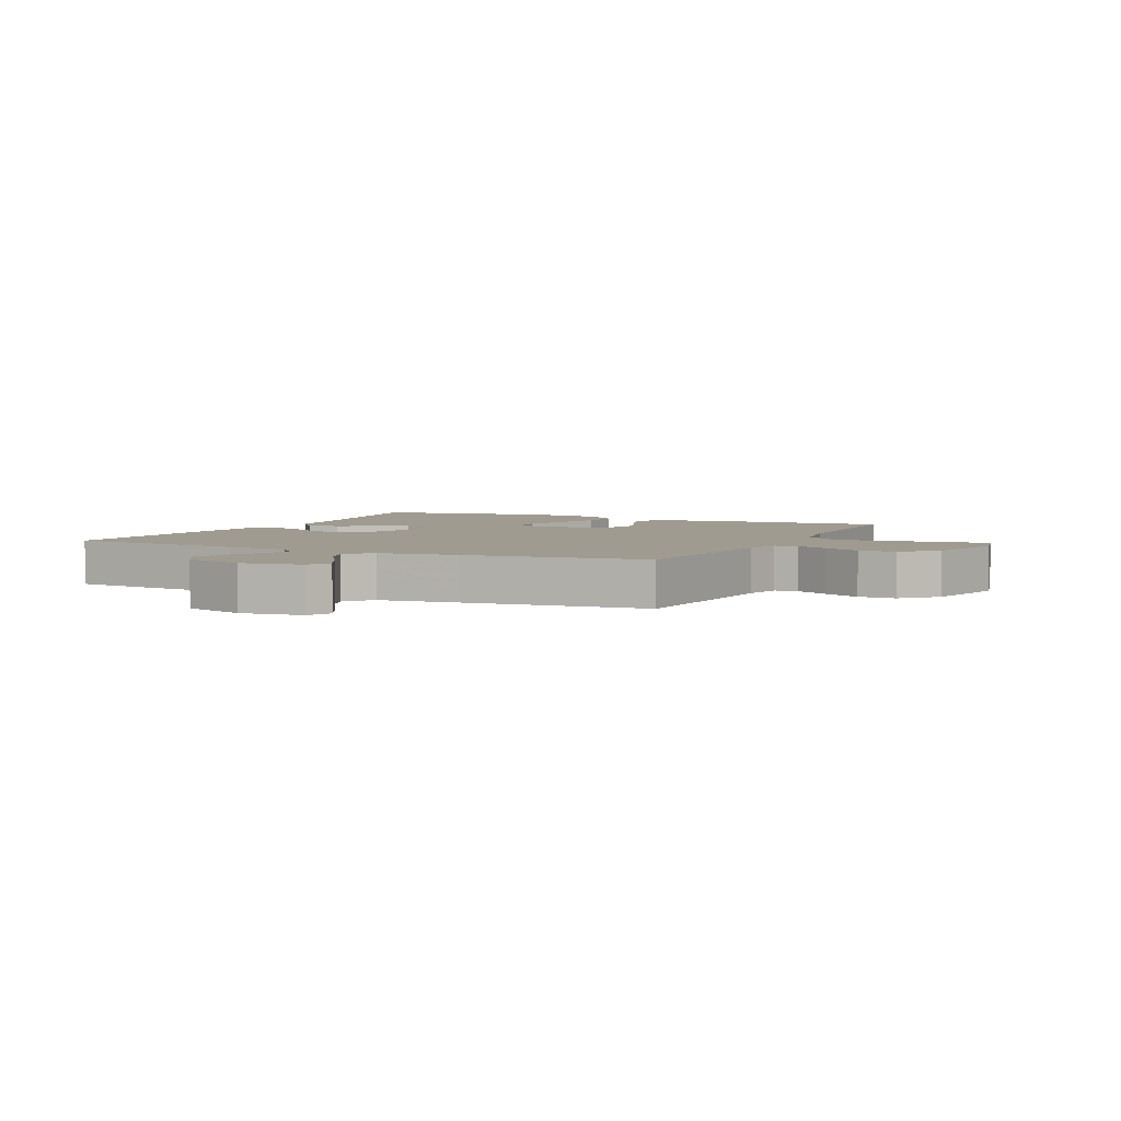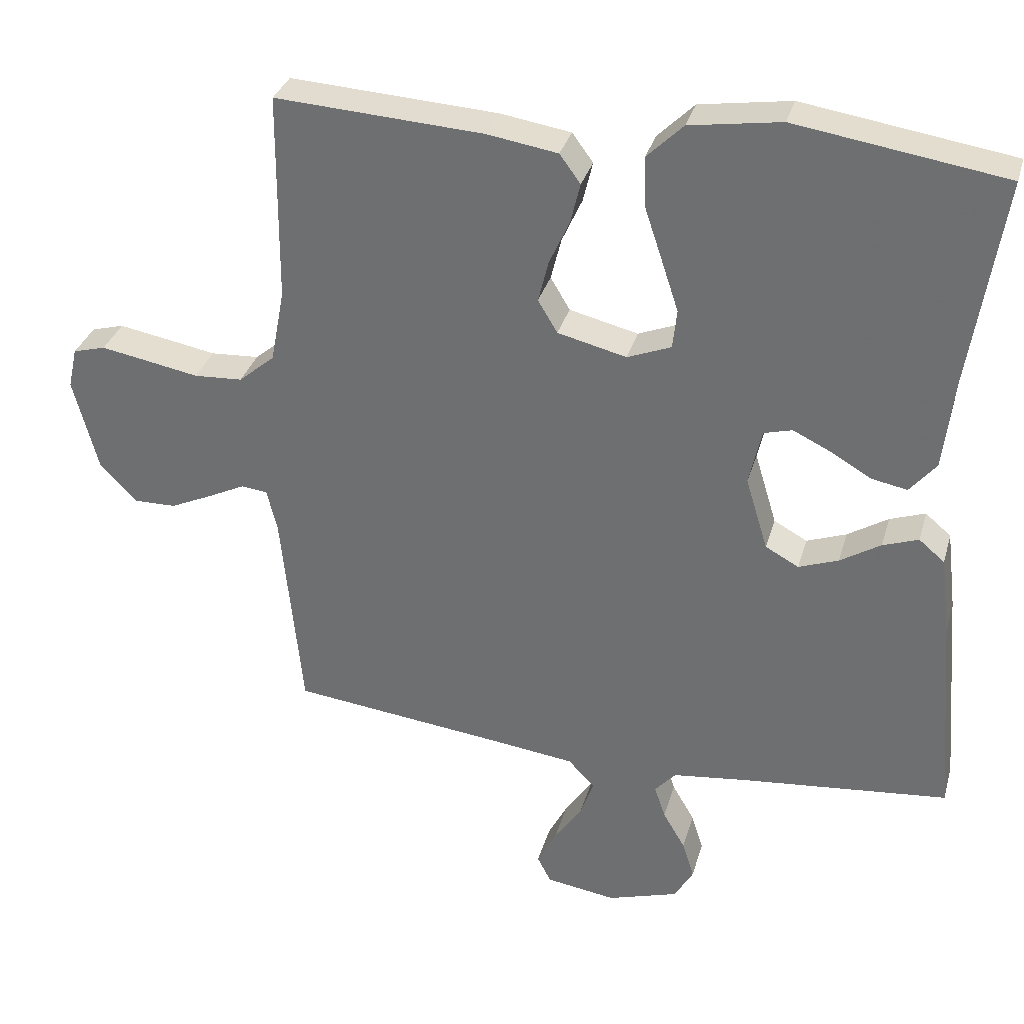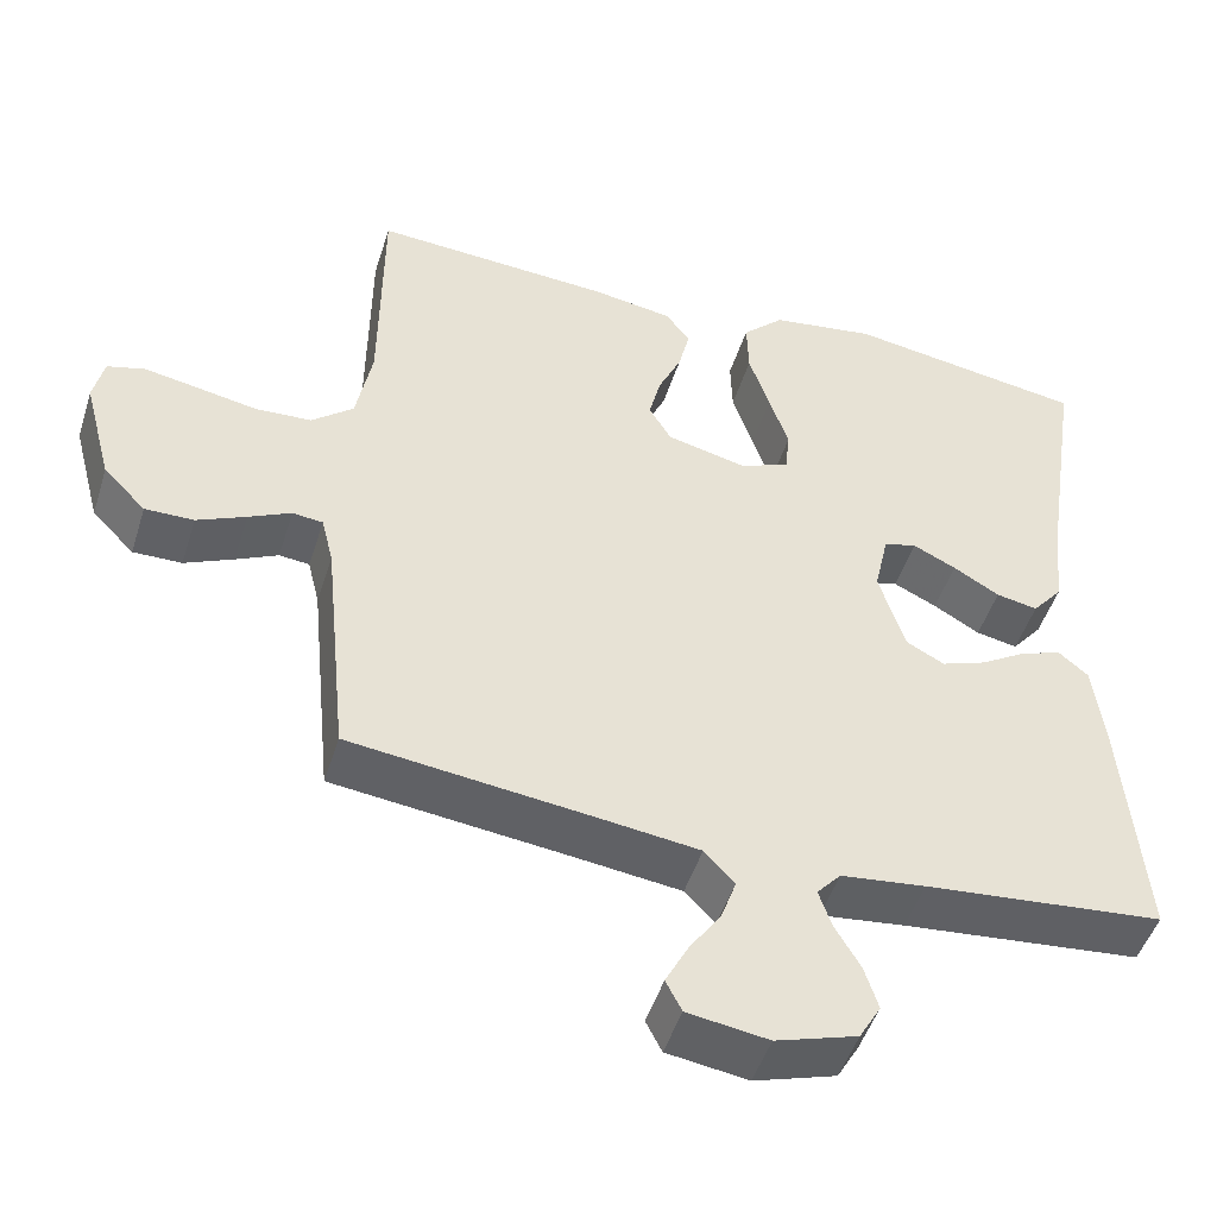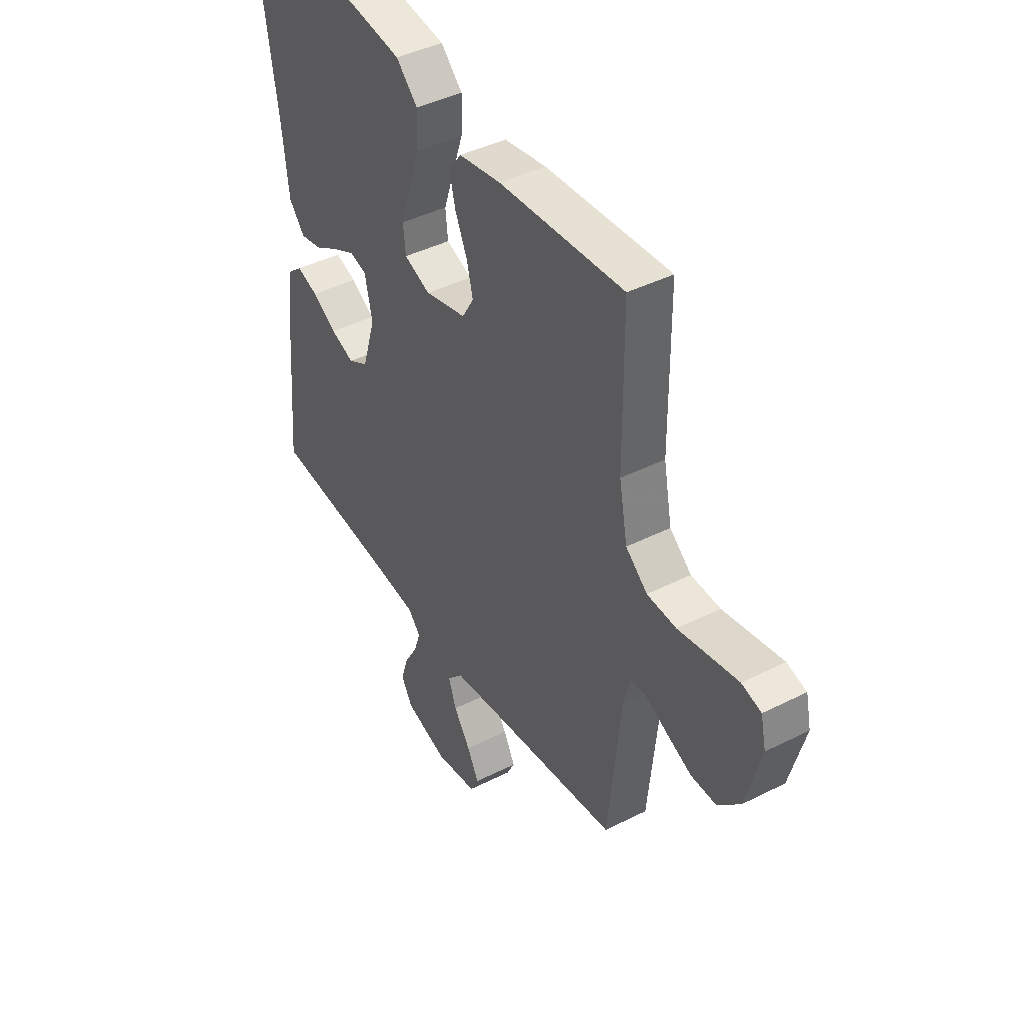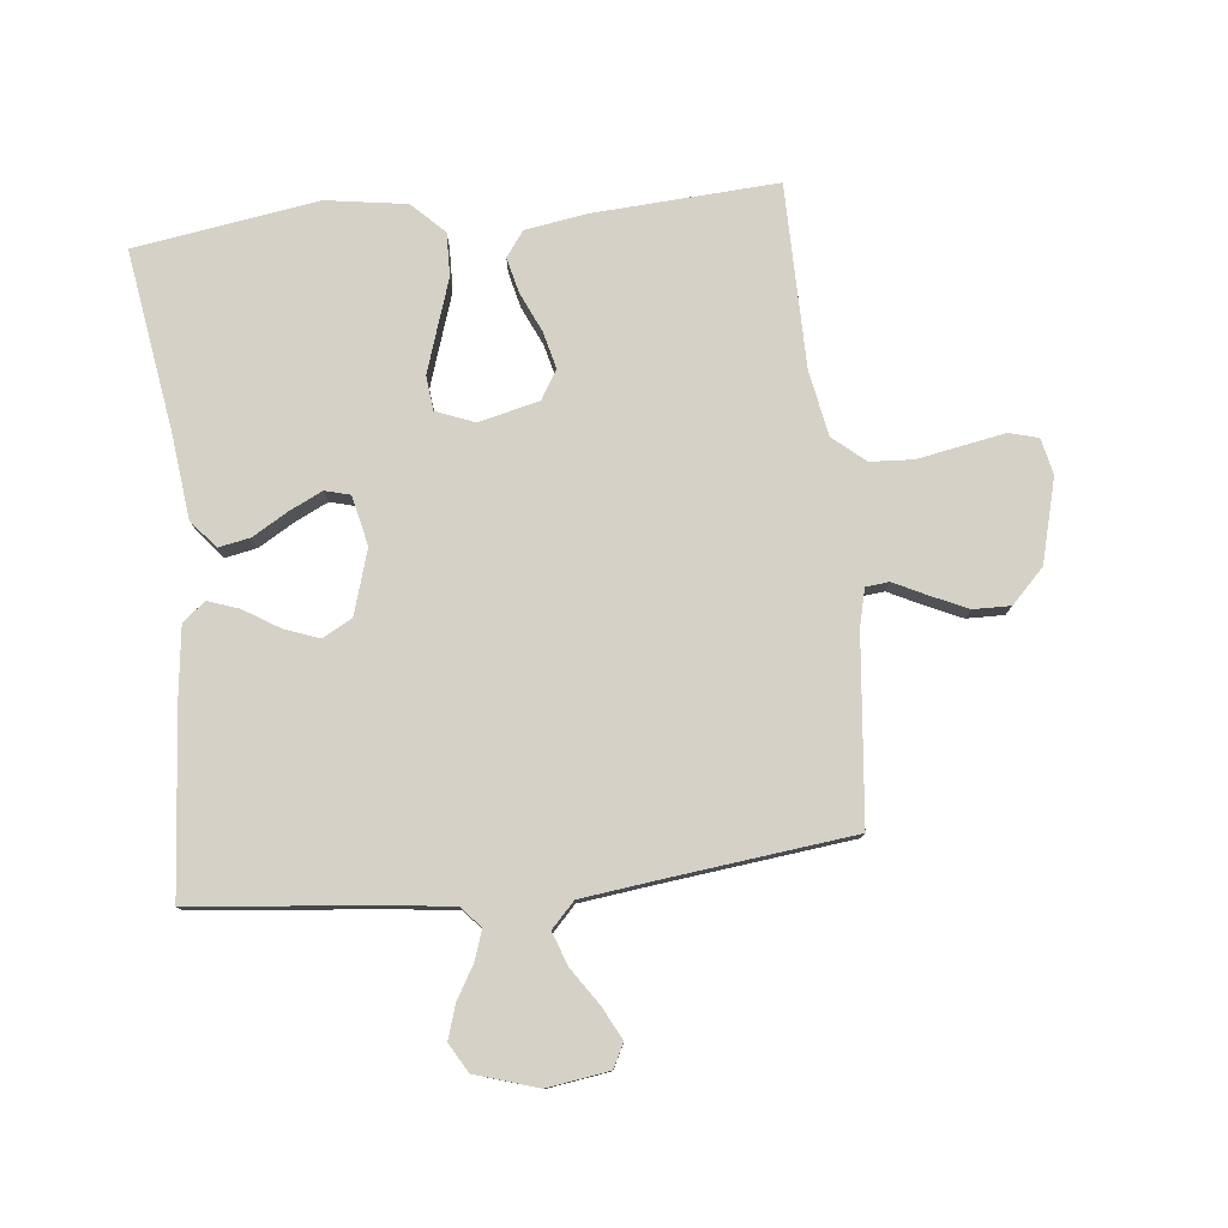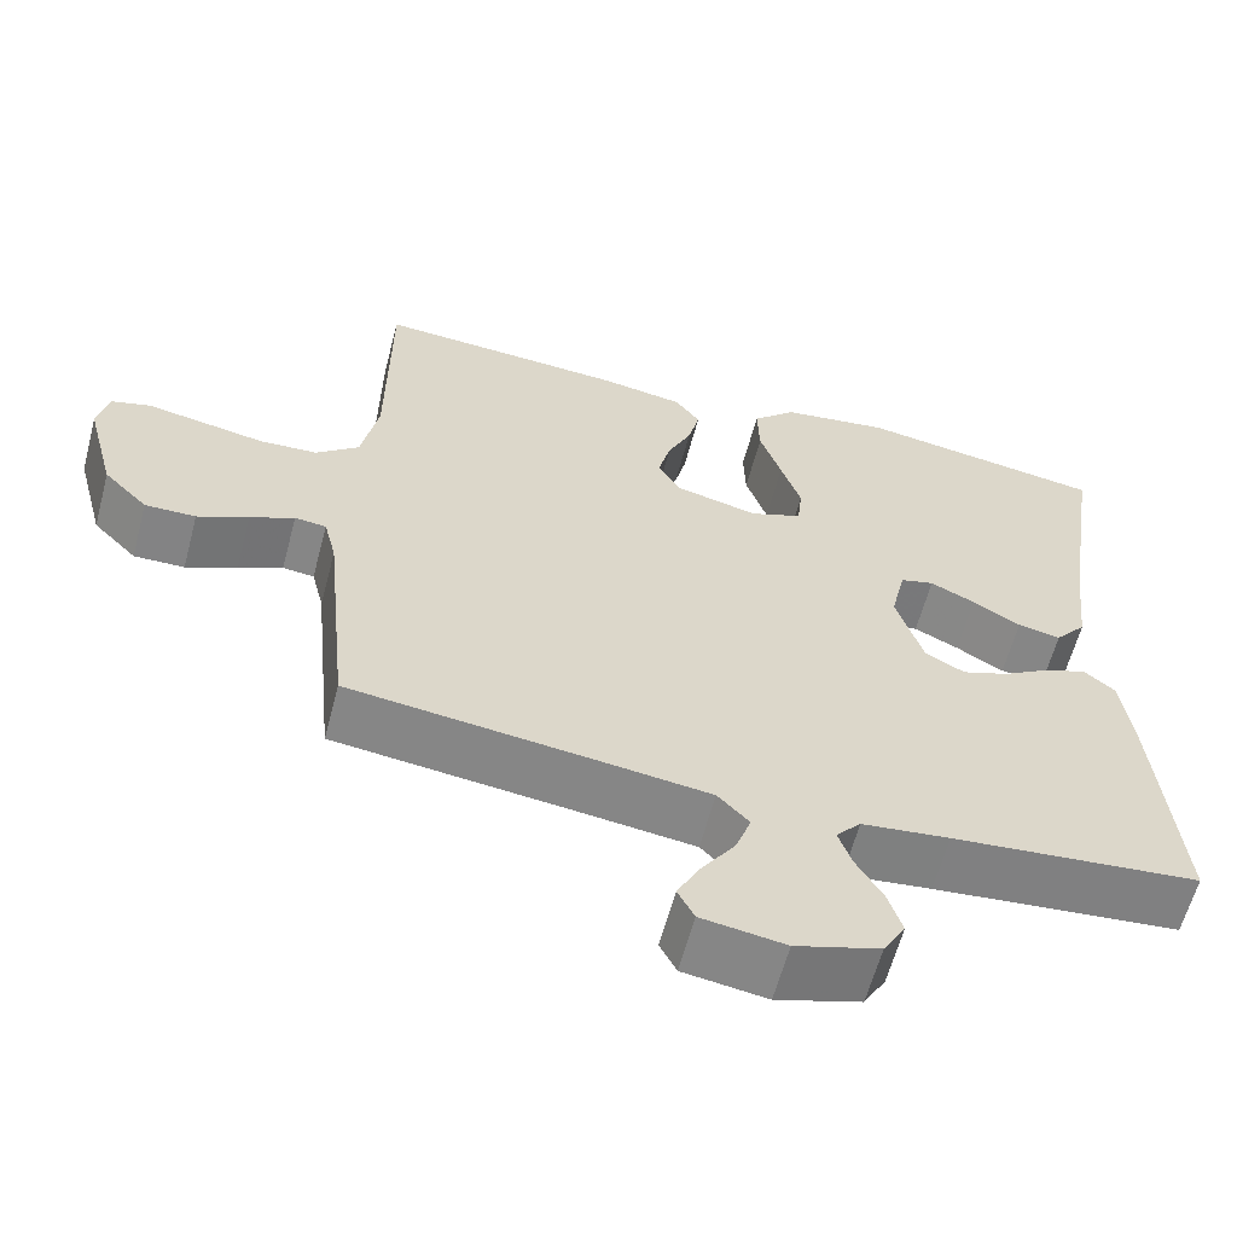
<metadata>
{"format":"obj","ext":"obj","renderer":"f3d","projection":"perspective","resolution":1024,"background":"white","views":[{"elev":4.1,"azim":-154.4,"up":"+Y"},{"elev":32.7,"azim":15.3,"up":"+Z"},{"elev":-48.5,"azim":-17.3,"up":"+Z"},{"elev":42.4,"azim":-121.2,"up":"+Z"},{"elev":78.7,"azim":173.9,"up":"+Y"},{"elev":-61.3,"azim":-14.8,"up":"+Z"}]}
</metadata>
<code>
v 0.5 0.07 -0.5
v 0.2 0.07 -0.53
v 0.094 0.07 -0.543
v 0.064 0.07 -0.577
v 0.08 0.07 -0.624
v 0.112 0.07 -0.679
v 0.129 0.07 -0.733
v 0.102 0.07 -0.78
v 0 0.07 -0.812
v -0.101 0.07 -0.797
v -0.121 0.07 -0.758
v -0.093 0.07 -0.704
v -0.053 0.07 -0.645
v -0.034 0.07 -0.591
v -0.072 0.07 -0.551
v -0.2 0.07 -0.535
v -0.5 0.07 -0.5
v -0.53 0.07 -0.2
v -0.545 0.07 -0.139
v -0.583 0.07 -0.135
v -0.636 0.07 -0.161
v -0.697 0.07 -0.189
v -0.758 0.07 -0.19
v -0.811 0.07 -0.136
v -0.847 0.07 0
v -0.834 0.07 0.059
v -0.787 0.07 0.072
v -0.72 0.07 0.06
v -0.644 0.07 0.046
v -0.574 0.07 0.05
v -0.522 0.07 0.094
v -0.502 0.07 0.2
v -0.5 0.07 0.5
v -0.2 0.07 0.482
v -0.099 0.07 0.466
v -0.069 0.07 0.425
v -0.083 0.07 0.367
v -0.112 0.07 0.303
v -0.127 0.07 0.243
v -0.099 0.07 0.196
v 0 0.07 0.172
v 0.063 0.07 0.197
v 0.069 0.07 0.253
v 0.045 0.07 0.326
v 0.019 0.07 0.404
v 0.017 0.07 0.475
v 0.069 0.07 0.526
v 0.2 0.07 0.546
v 0.5 0.07 0.5
v 0.454 0.07 0.2
v 0.439 0.07 0.068
v 0.401 0.07 0.022
v 0.349 0.07 0.032
v 0.291 0.07 0.066
v 0.237 0.07 0.092
v 0.196 0.07 0.081
v 0.178 0.07 0
v 0.21 0.07 -0.105
v 0.258 0.07 -0.131
v 0.315 0.07 -0.11
v 0.373 0.07 -0.074
v 0.424 0.07 -0.056
v 0.461 0.07 -0.087
v 0.475 0.07 -0.2
v 0.5 0 -0.5
v 0.2 0 -0.53
v 0.094 0 -0.543
v 0.064 0 -0.577
v 0.08 0 -0.624
v 0.112 0 -0.679
v 0.129 0 -0.733
v 0.102 0 -0.78
v 0 0 -0.812
v -0.101 0 -0.797
v -0.121 0 -0.758
v -0.093 0 -0.704
v -0.053 0 -0.645
v -0.034 0 -0.591
v -0.072 0 -0.551
v -0.2 0 -0.535
v -0.5 0 -0.5
v -0.53 0 -0.2
v -0.545 0 -0.139
v -0.583 0 -0.135
v -0.636 0 -0.161
v -0.697 0 -0.189
v -0.758 0 -0.19
v -0.811 0 -0.136
v -0.847 0 0
v -0.834 0 0.059
v -0.787 0 0.072
v -0.72 0 0.06
v -0.644 0 0.046
v -0.574 0 0.05
v -0.522 0 0.094
v -0.502 0 0.2
v -0.5 0 0.5
v -0.2 0 0.482
v -0.099 0 0.466
v -0.069 0 0.425
v -0.083 0 0.367
v -0.112 0 0.303
v -0.127 0 0.243
v -0.099 0 0.196
v 0 0 0.172
v 0.063 0 0.197
v 0.069 0 0.253
v 0.045 0 0.326
v 0.019 0 0.404
v 0.017 0 0.475
v 0.069 0 0.526
v 0.2 0 0.546
v 0.5 0 0.5
v 0.454 0 0.2
v 0.439 0 0.068
v 0.401 0 0.022
v 0.349 0 0.032
v 0.291 0 0.066
v 0.237 0 0.092
v 0.196 0 0.081
v 0.178 0 0
v 0.21 0 -0.105
v 0.258 0 -0.131
v 0.315 0 -0.11
v 0.373 0 -0.074
v 0.424 0 -0.056
v 0.461 0 -0.087
v 0.475 0 -0.2
f 63 64 1 2
f 60 61 62 63
f 59 60 63 2
f 58 59 2 3
f 57 58 3 4
f 51 52 53 54
f 50 51 54 55
f 49 50 55 56
f 47 48 49 56
f 44 45 46 47
f 43 44 47 56
f 35 36 37 38
f 35 38 39
f 32 33 34 35
f 31 32 35 39
f 30 31 39 40
f 26 27 28 29
f 24 25 26 29
f 24 29 30
f 20 21 22 23
f 20 23 24 30
f 16 17 18
f 15 16 18 19
f 10 11 12 13
f 10 13 14
f 9 10 14
f 8 9 14
f 5 6 7 8
f 4 5 8 14
f 57 4 14 15
f 42 43 56 57
f 41 42 57 15
f 19 20 30 40
f 15 19 40 41
f 66 65 128 127
f 127 126 125 124
f 66 127 124 123
f 67 66 123 122
f 68 67 122 121
f 118 117 116 115
f 119 118 115 114
f 120 119 114 113
f 120 113 112 111
f 111 110 109 108
f 120 111 108 107
f 102 101 100 99
f 103 102 99
f 99 98 97 96
f 103 99 96 95
f 104 103 95 94
f 93 92 91 90
f 93 90 89 88
f 94 93 88
f 87 86 85 84
f 94 88 87 84
f 82 81 80
f 83 82 80 79
f 77 76 75 74
f 78 77 74
f 78 74 73
f 78 73 72
f 72 71 70 69
f 78 72 69 68
f 79 78 68 121
f 121 120 107 106
f 79 121 106 105
f 104 94 84 83
f 105 104 83 79
f 1 65 66 2
f 2 66 67 3
f 3 67 68 4
f 4 68 69 5
f 5 69 70 6
f 6 70 71 7
f 7 71 72 8
f 8 72 73 9
f 9 73 74 10
f 10 74 75 11
f 11 75 76 12
f 12 76 77 13
f 13 77 78 14
f 14 78 79 15
f 15 79 80 16
f 16 80 81 17
f 17 81 82 18
f 18 82 83 19
f 19 83 84 20
f 20 84 85 21
f 21 85 86 22
f 22 86 87 23
f 23 87 88 24
f 24 88 89 25
f 25 89 90 26
f 26 90 91 27
f 27 91 92 28
f 28 92 93 29
f 29 93 94 30
f 30 94 95 31
f 31 95 96 32
f 32 96 97 33
f 33 97 98 34
f 34 98 99 35
f 35 99 100 36
f 36 100 101 37
f 37 101 102 38
f 38 102 103 39
f 39 103 104 40
f 40 104 105 41
f 41 105 106 42
f 42 106 107 43
f 43 107 108 44
f 44 108 109 45
f 45 109 110 46
f 46 110 111 47
f 47 111 112 48
f 48 112 113 49
f 49 113 114 50
f 50 114 115 51
f 51 115 116 52
f 52 116 117 53
f 53 117 118 54
f 54 118 119 55
f 55 119 120 56
f 56 120 121 57
f 57 121 122 58
f 58 122 123 59
f 59 123 124 60
f 60 124 125 61
f 61 125 126 62
f 62 126 127 63
f 63 127 128 64
f 64 128 65 1

</code>
